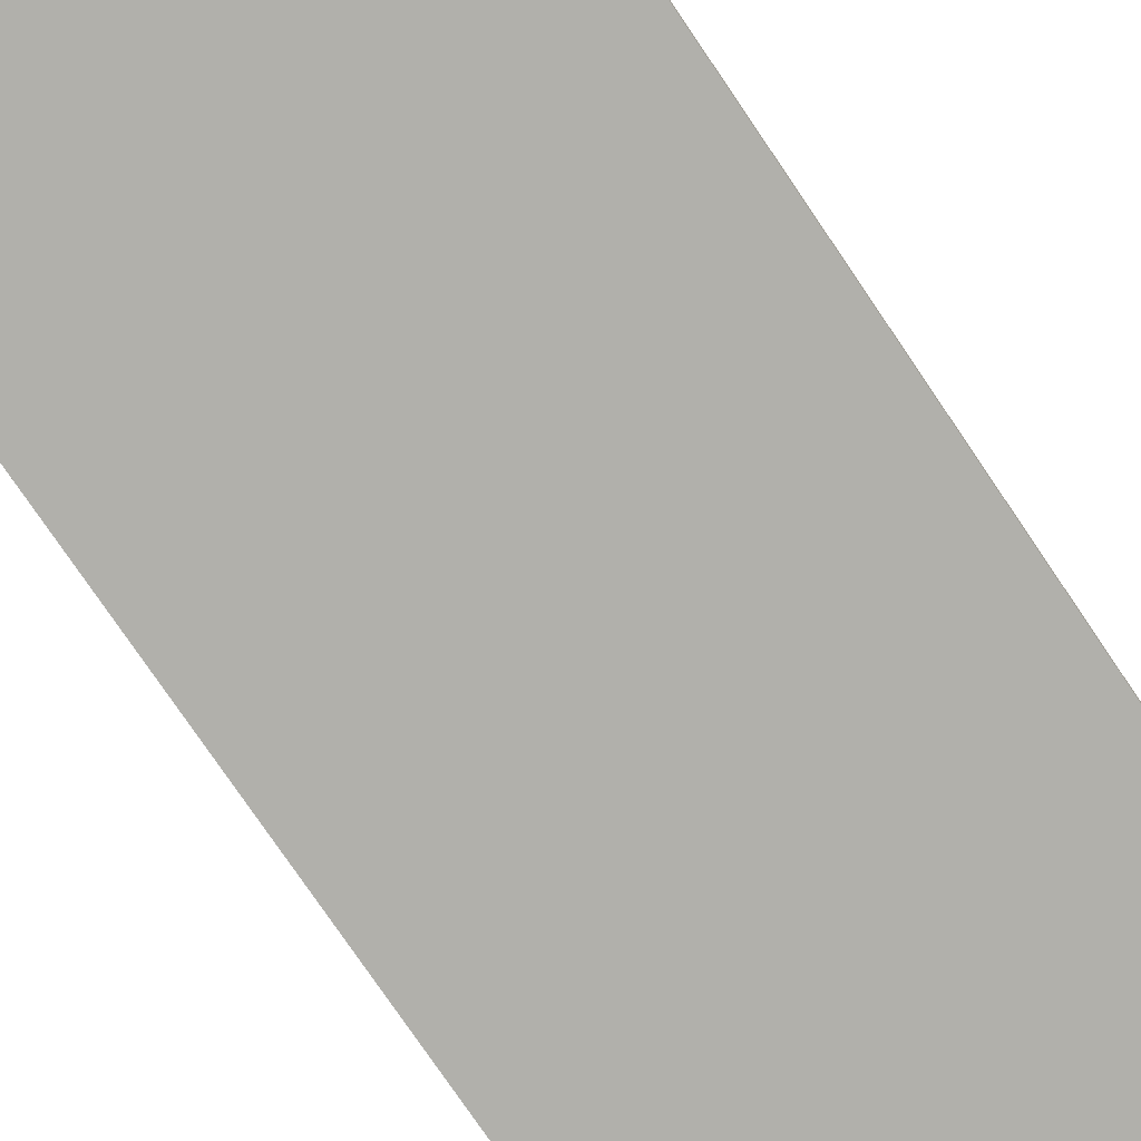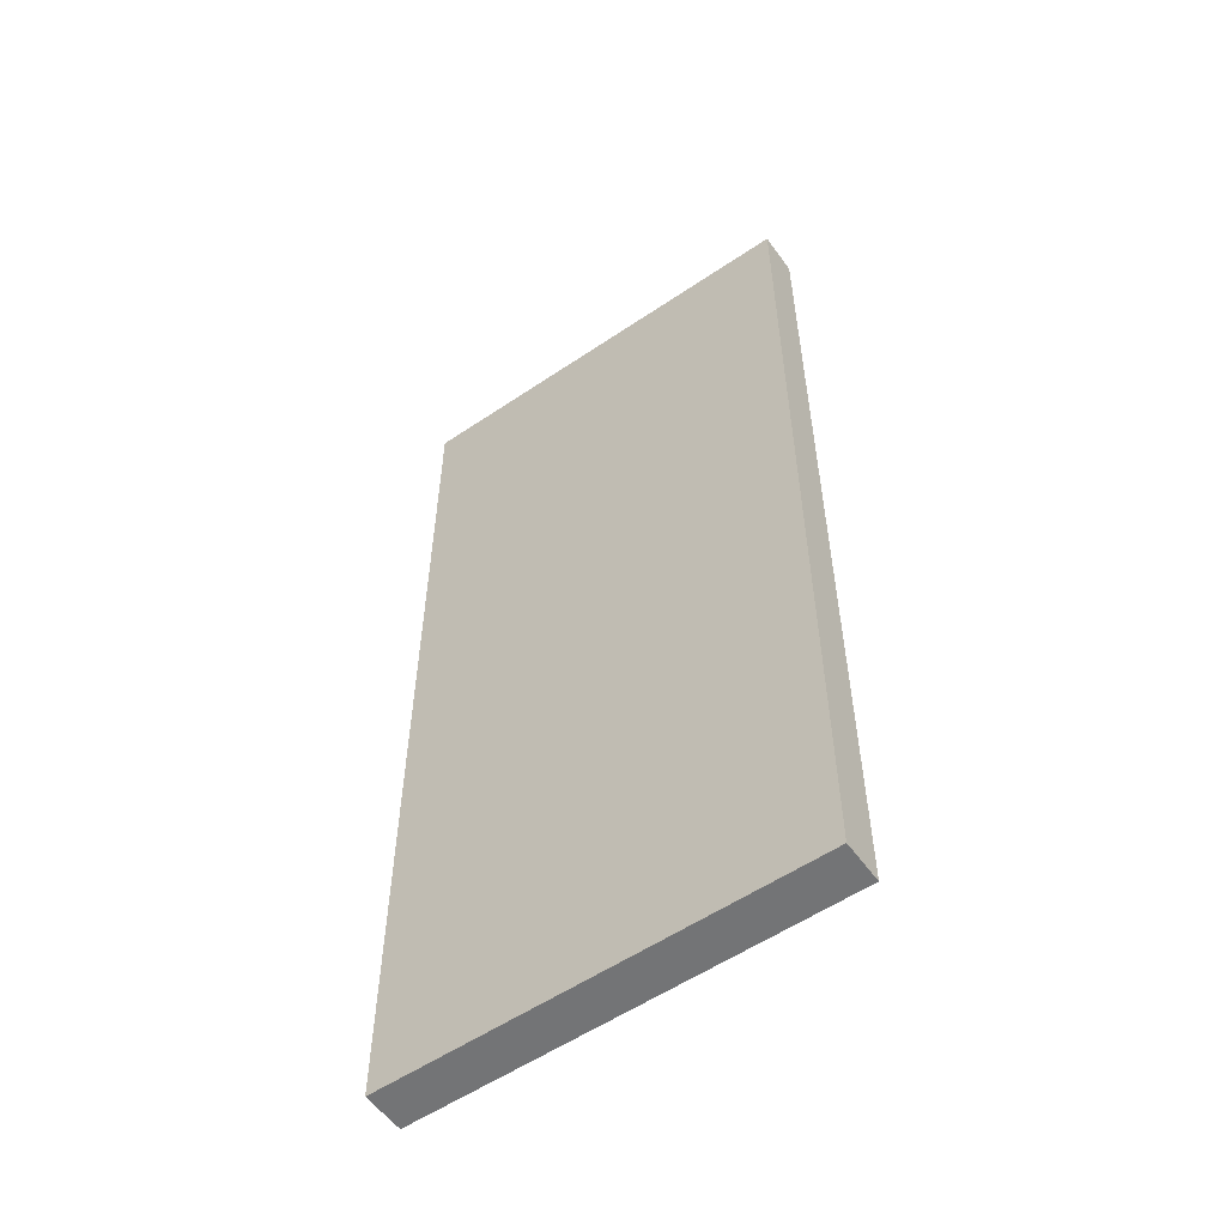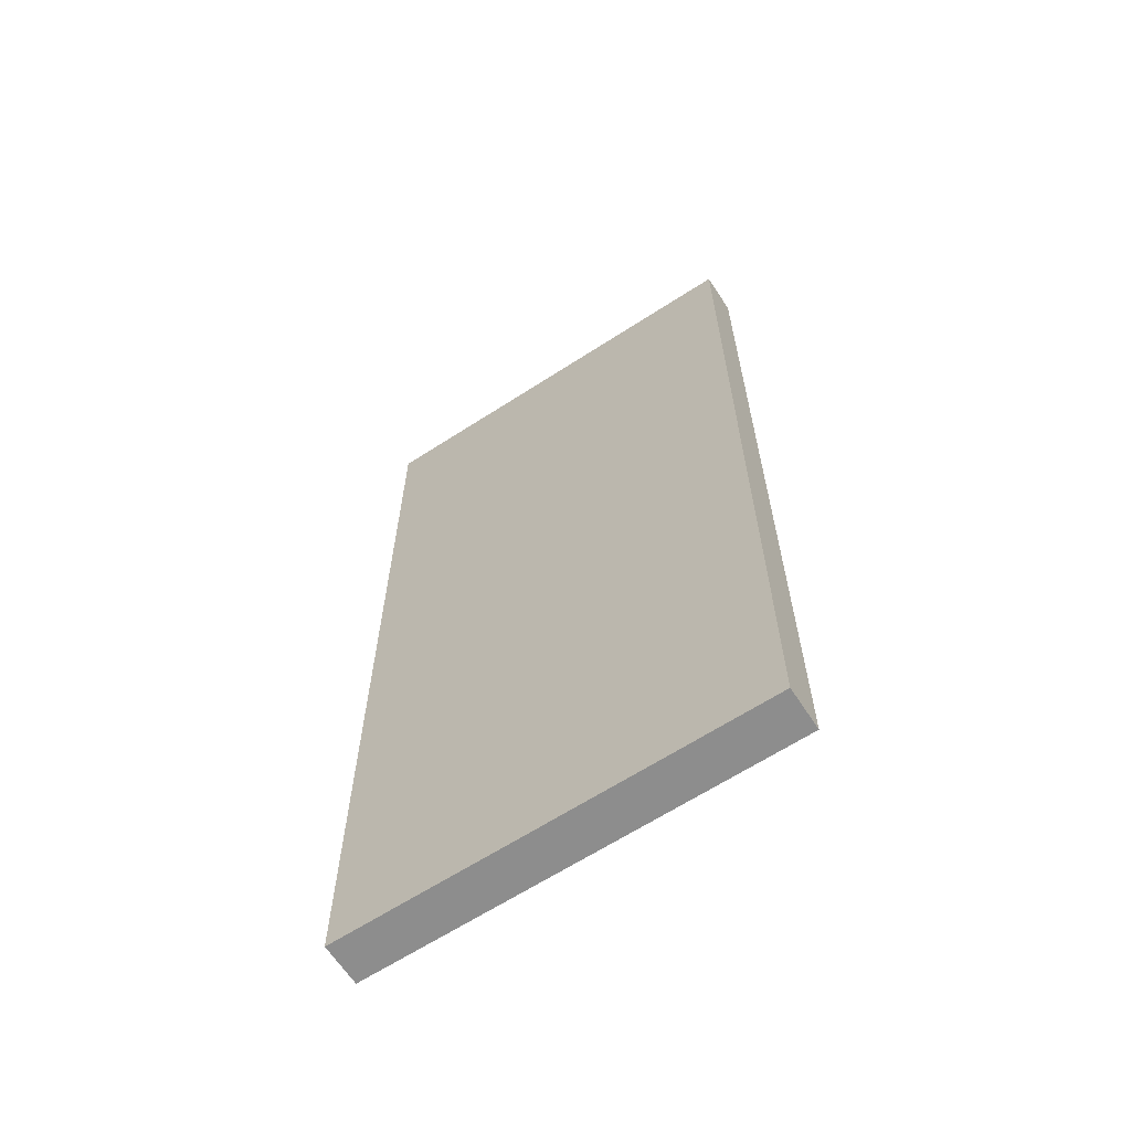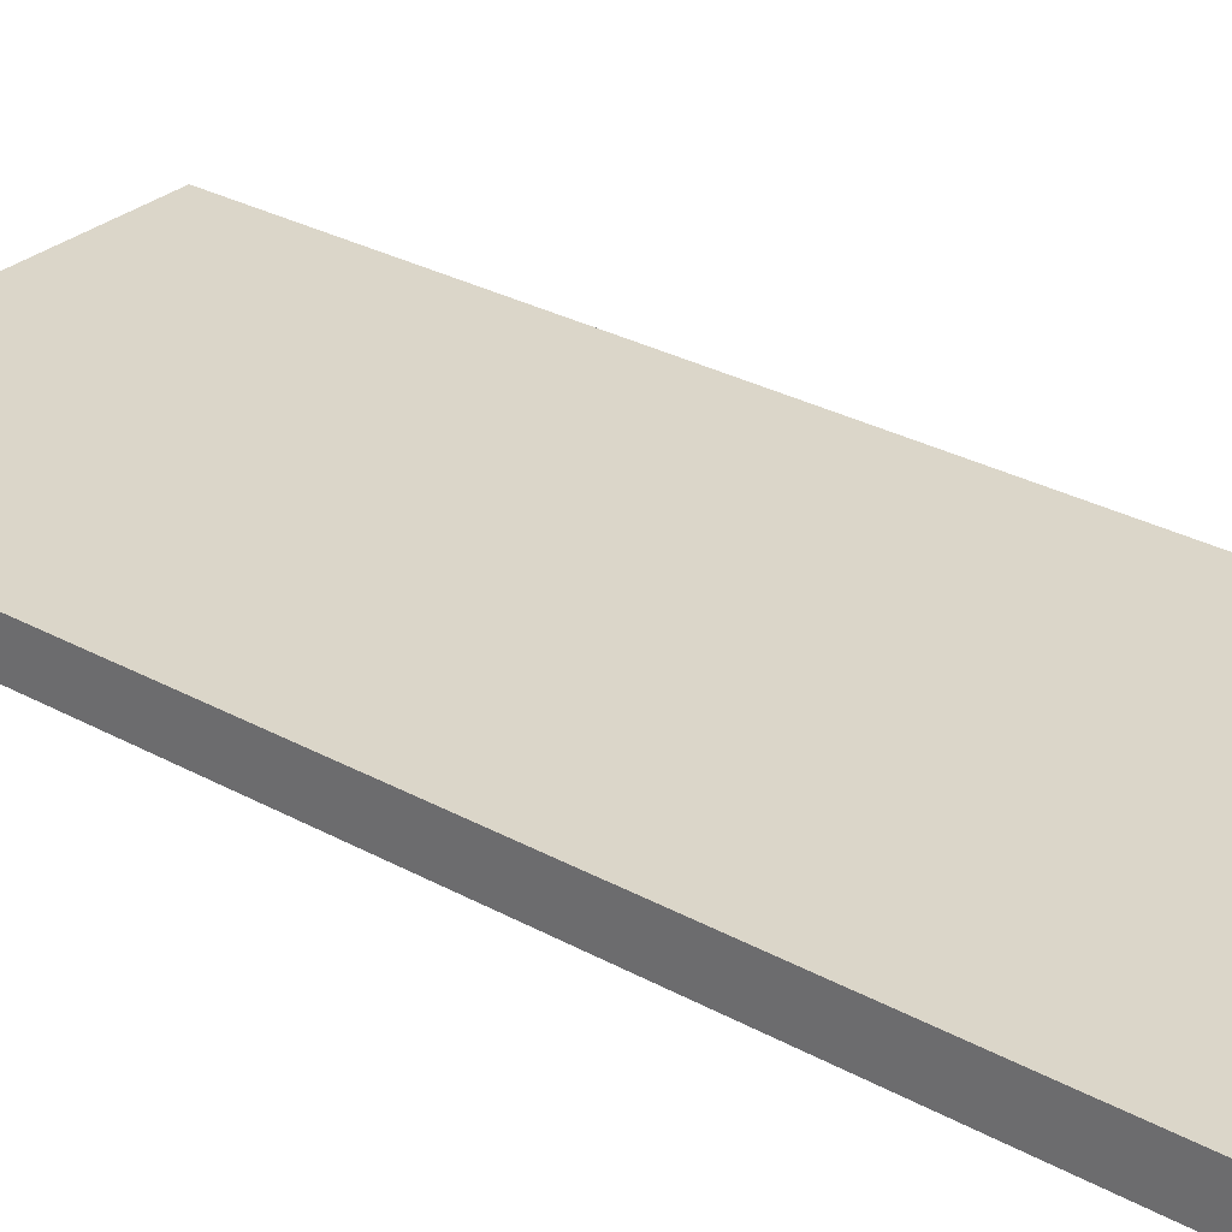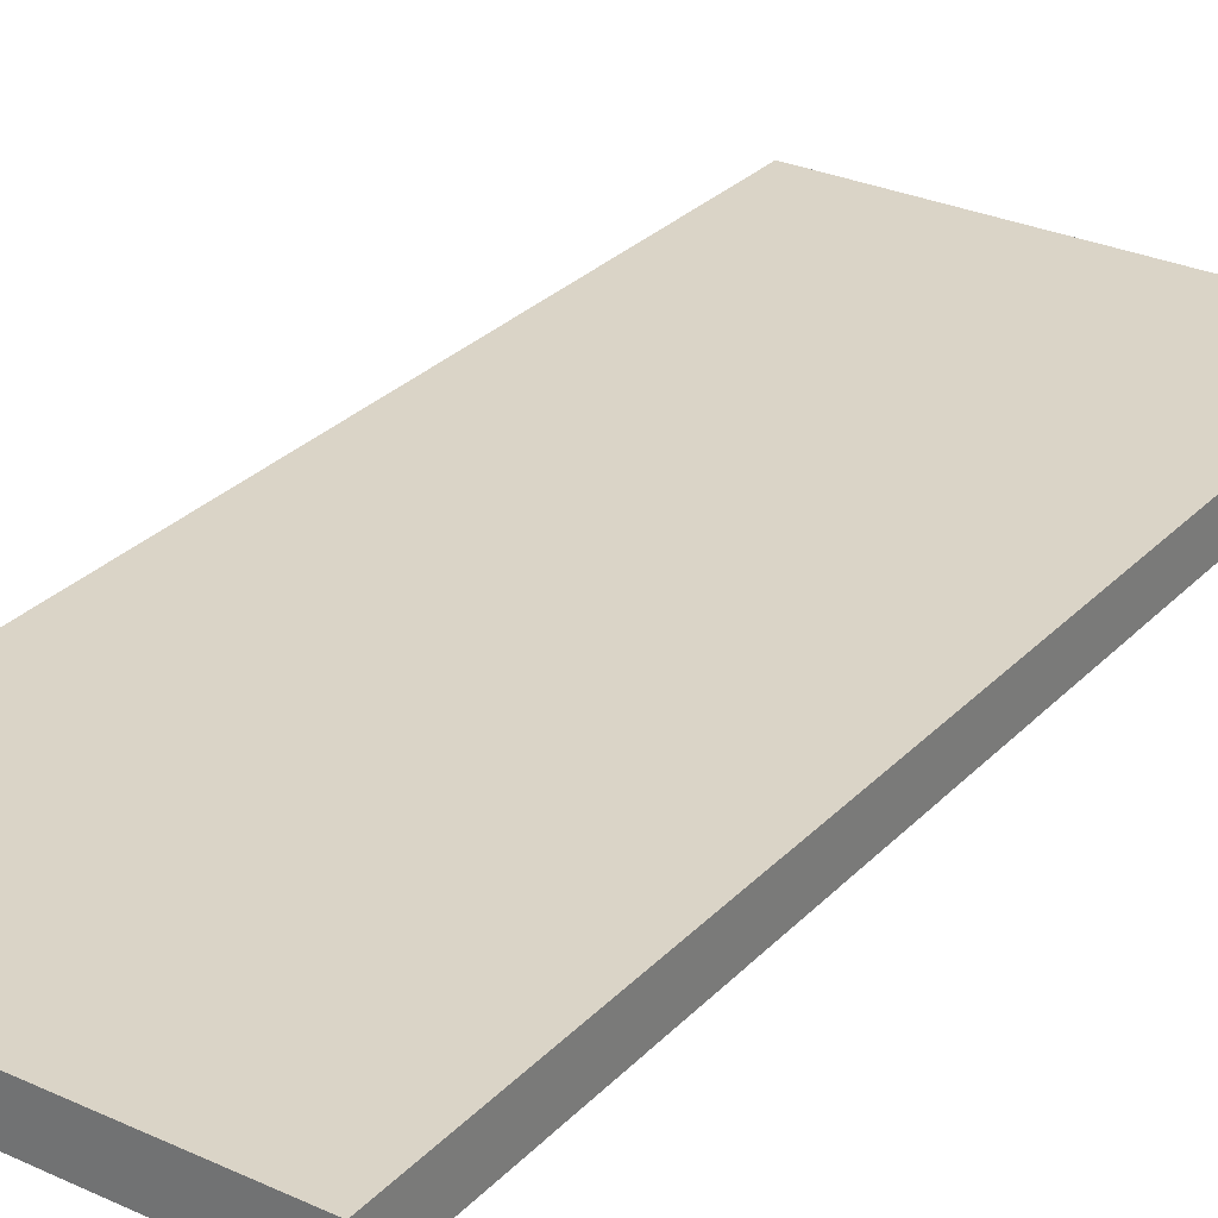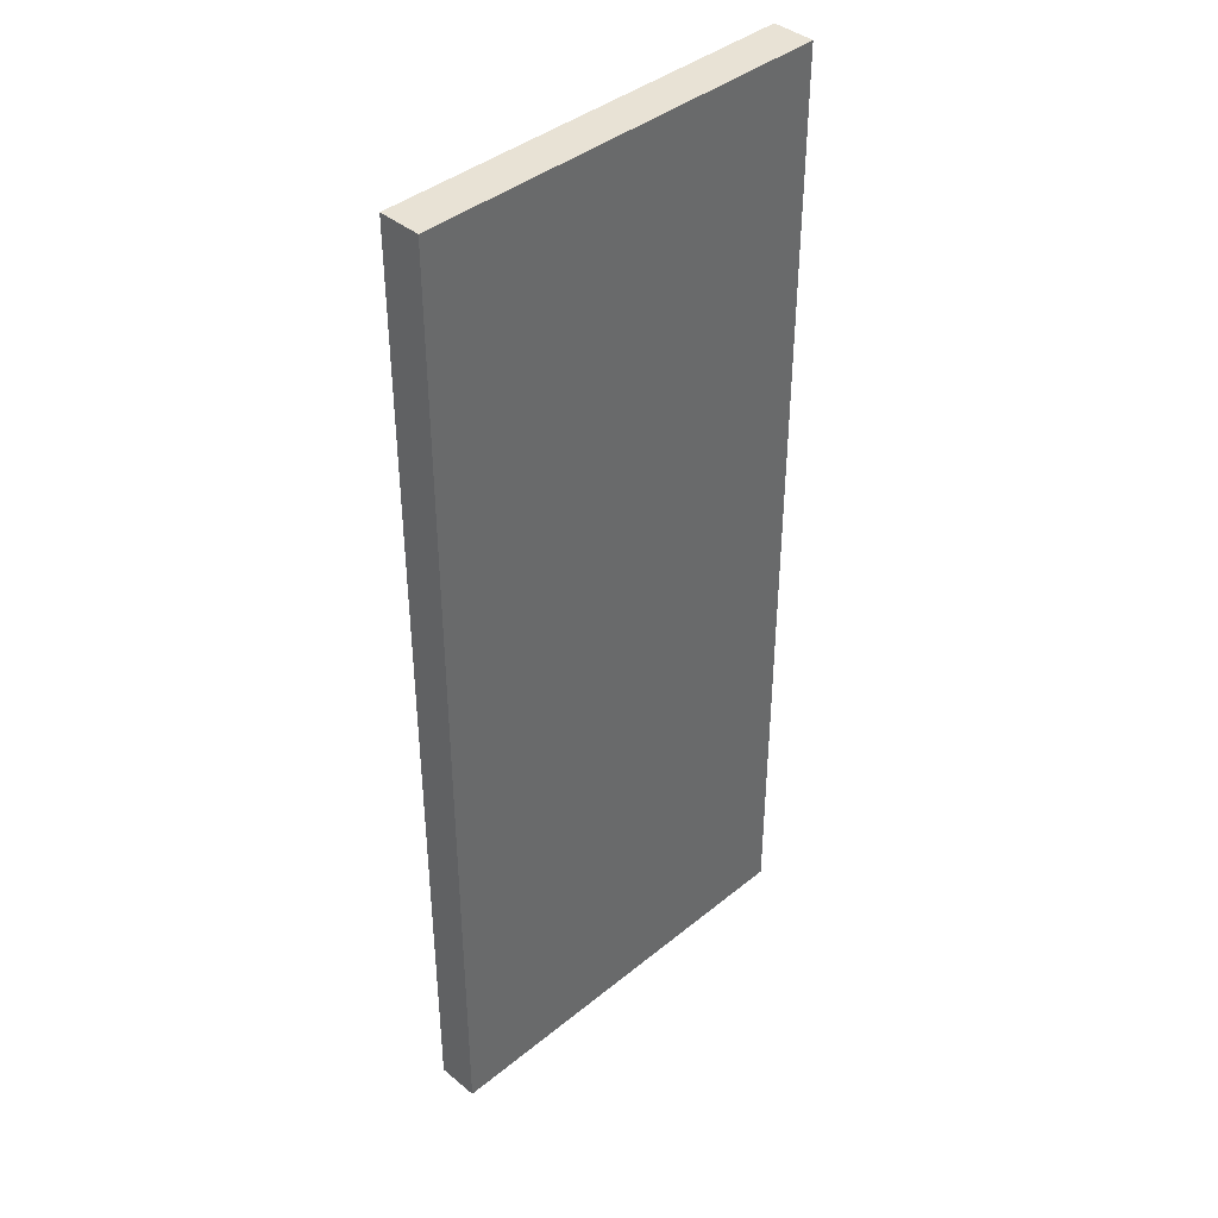
<metadata>
{"format":"obj","ext":"obj","renderer":"f3d","projection":"perspective","resolution":1024,"background":"white","views":[{"elev":-78.4,"azim":-145.7,"up":"+Y"},{"elev":-56.1,"azim":-144.7,"up":"+Z"},{"elev":-64.6,"azim":-146.9,"up":"+Z"},{"elev":29.9,"azim":128.7,"up":"+Y"},{"elev":28.9,"azim":34.2,"up":"+Y"},{"elev":40.6,"azim":135.2,"up":"+Z"}]}
</metadata>
<code>
o O_Puente
v -2.5 -0.25 5.8
v -2.5 0.25 5.8
v -2.5 -0.25 -5.8
v -2.5 0.25 -5.8
v 2.5 -0.25 5.8
v 2.5 0.25 5.8
v 2.5 -0.25 -5.8
v 2.5 0.25 -5.8
f 1 2 4 3
f 3 4 8 7
f 7 8 6 5
f 5 6 2 1
f 3 7 5 1
f 8 4 2 6

</code>
